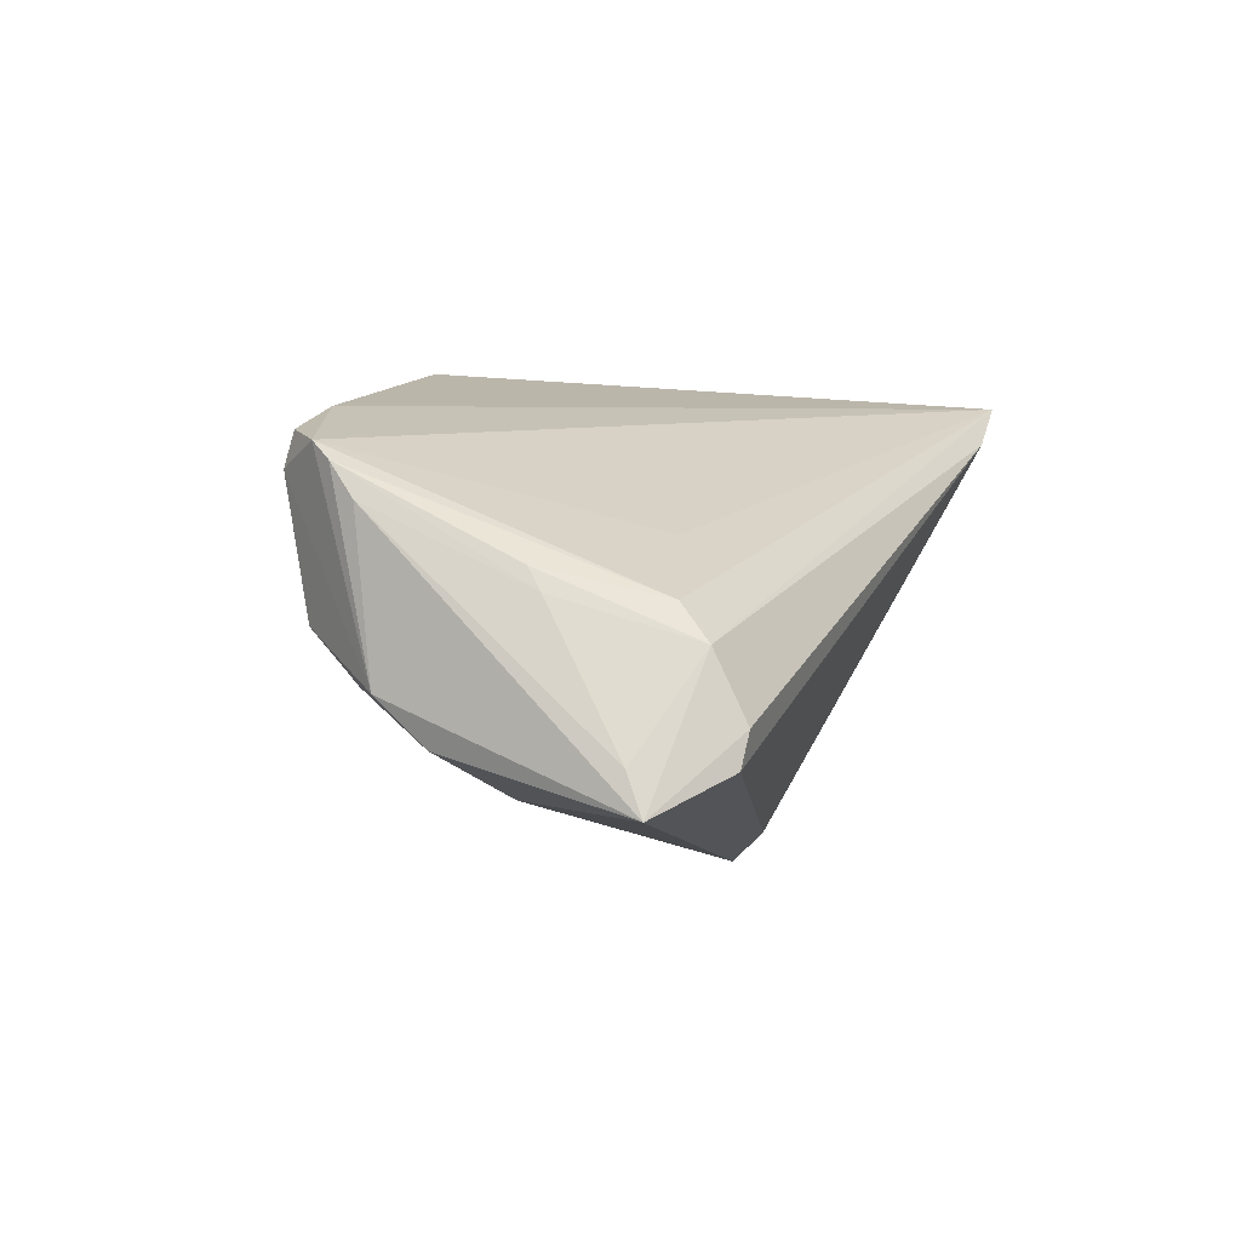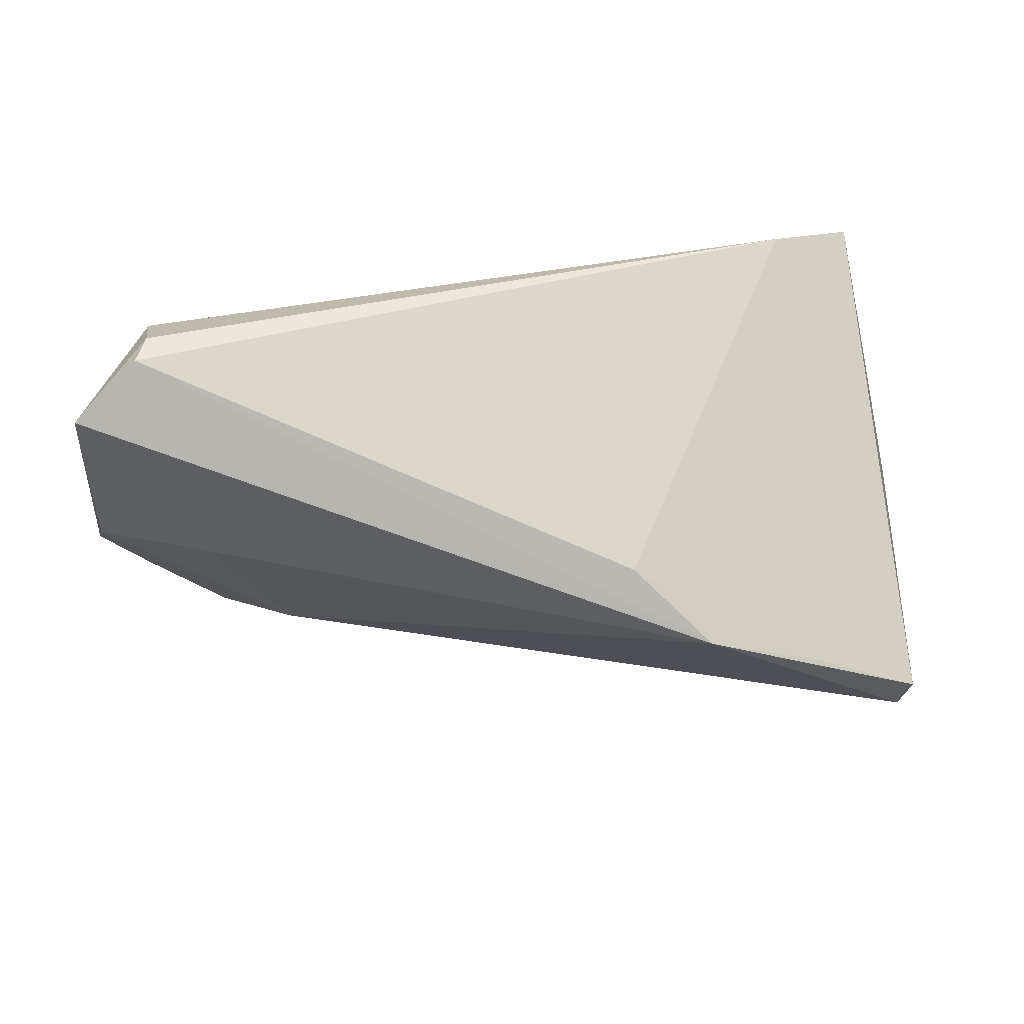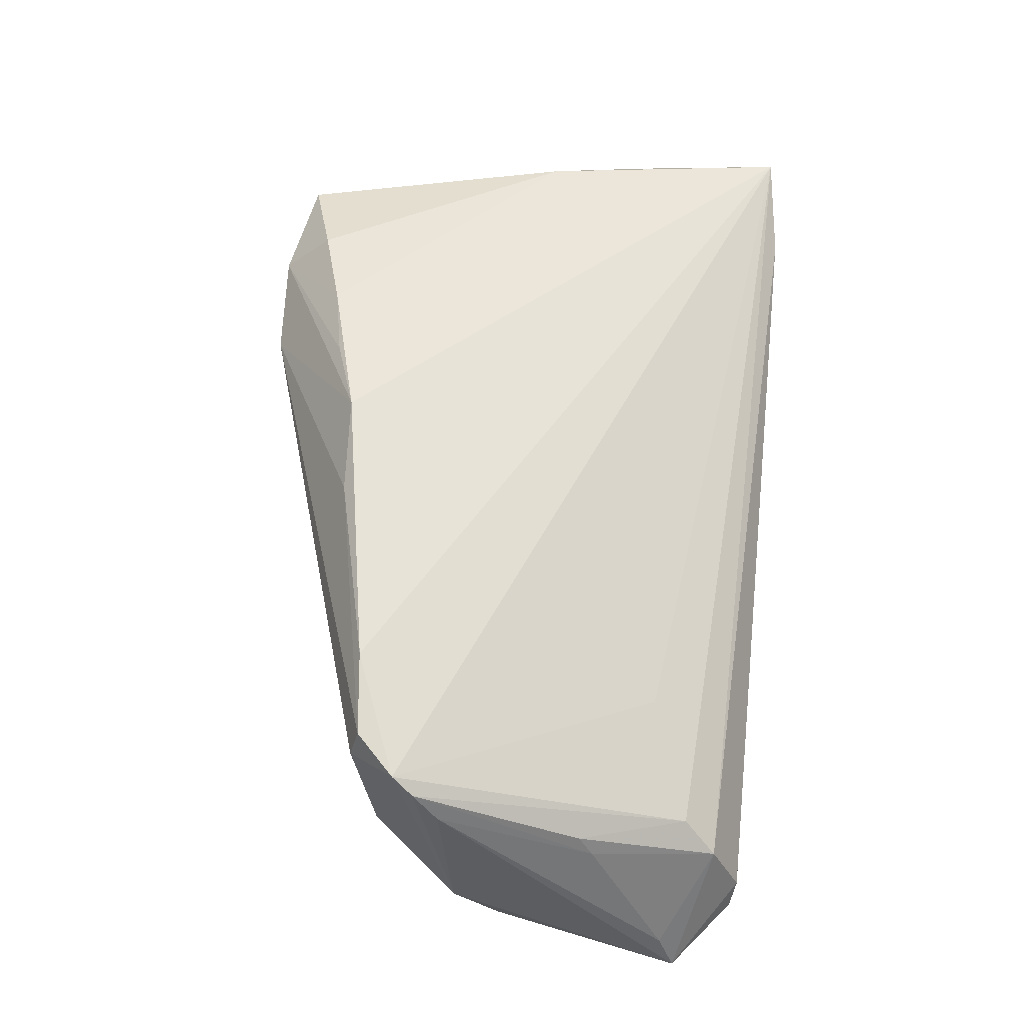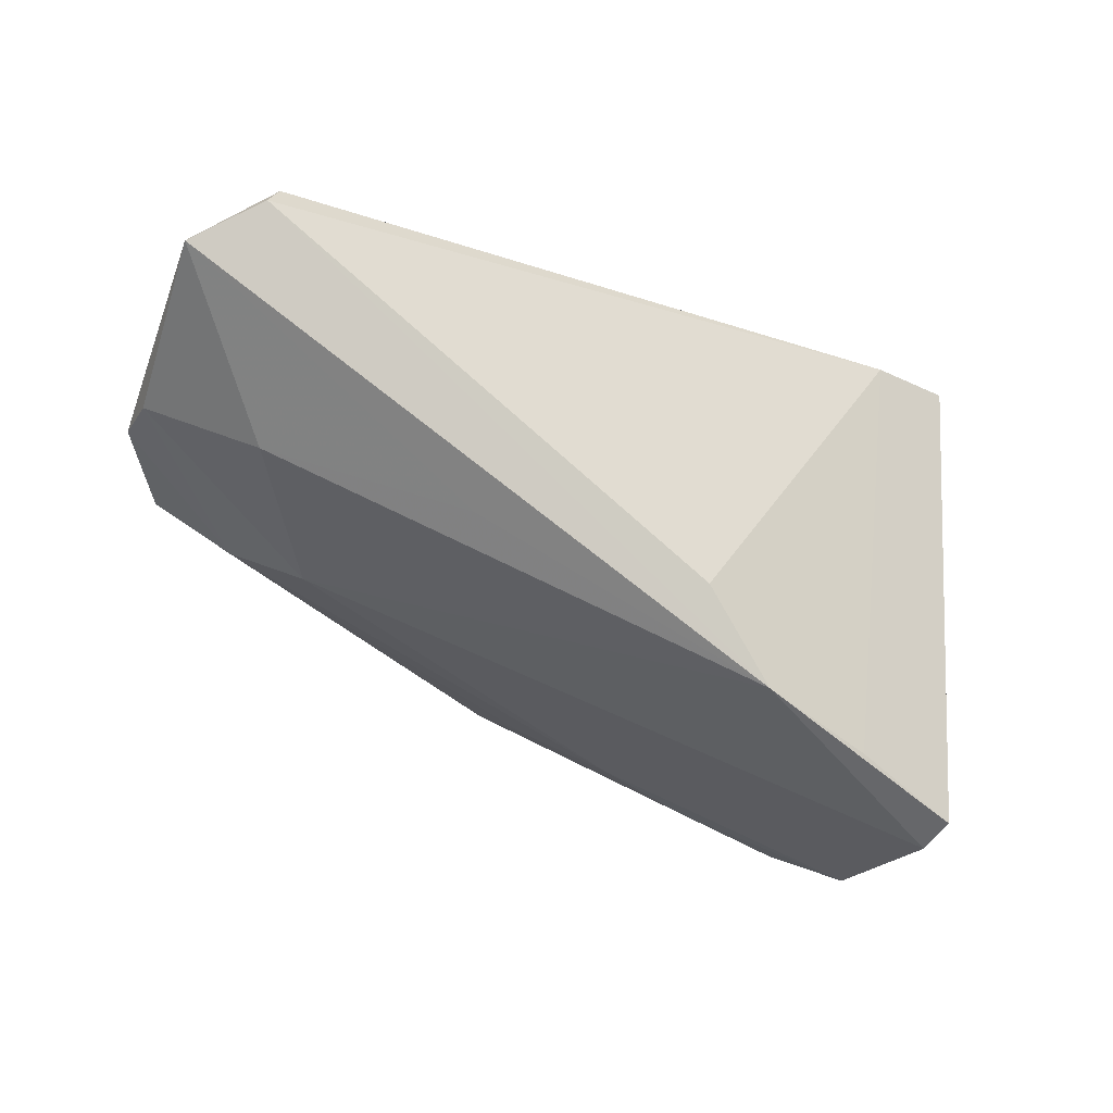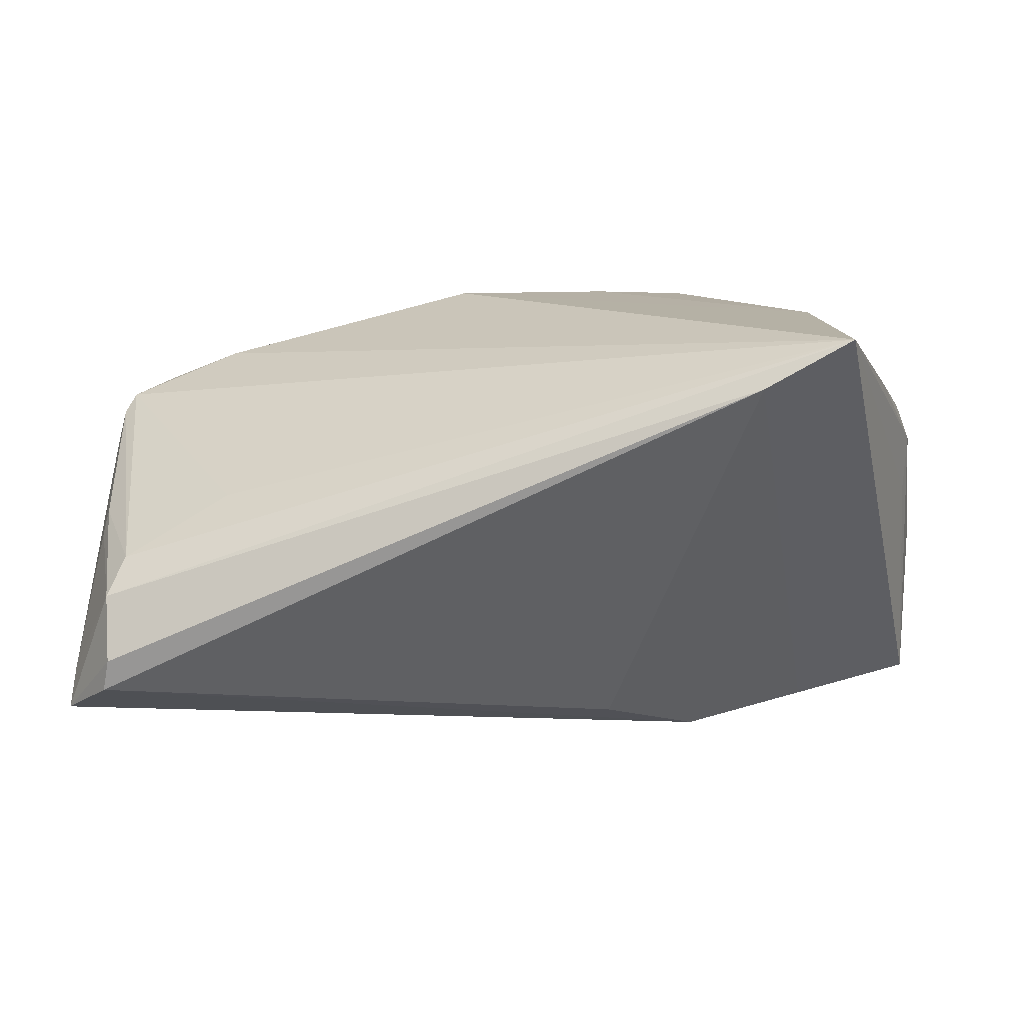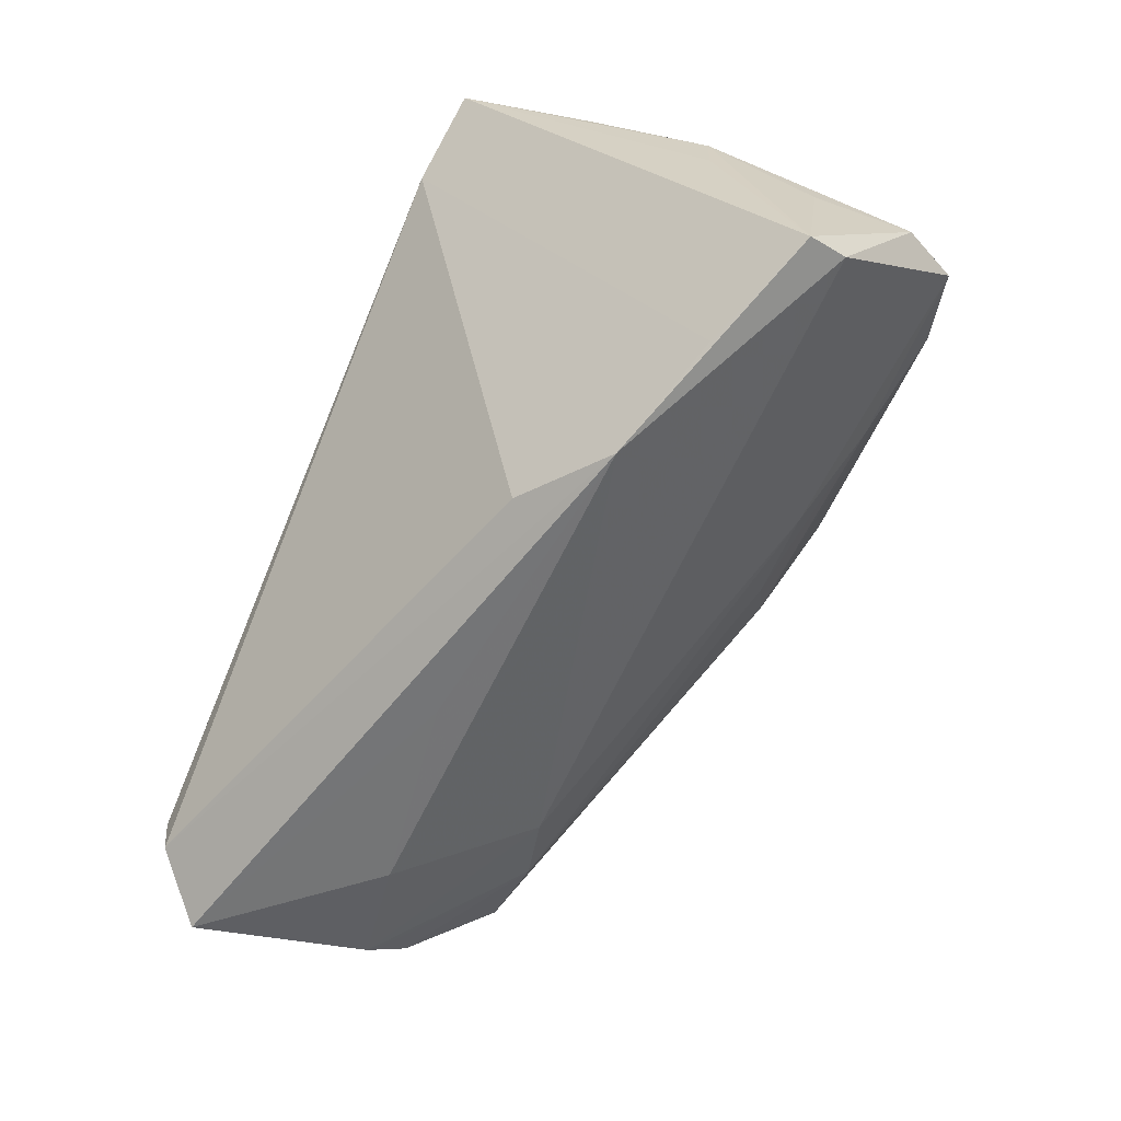
<metadata>
{"format":"obj","ext":"obj","renderer":"f3d","projection":"perspective","resolution":1024,"background":"white","views":[{"elev":-3.4,"azim":-66.5,"up":"+Z"},{"elev":-50.6,"azim":-5.6,"up":"+Z"},{"elev":48.2,"azim":-84.0,"up":"+Z"},{"elev":-69.6,"azim":-22.4,"up":"+Z"},{"elev":11.8,"azim":5.5,"up":"+Z"},{"elev":-67.2,"azim":66.8,"up":"+Z"}]}
</metadata>
<code>
v 0.0446 0.004147 0.01677
v -0.05994 0.007079 0.009341
v -0.05701 -0.01251 -0.001158
v 0.04613 -0.01514 0.01774
v 0.04109 0.03203 0.0001537
v 0.04341 -0.01272 0.02177
v -0.03295 0.01107 -0.0171
v 0.05177 0.02223 -0.00358
v -0.05226 0.01465 -0.0006401
v 0.0111 -0.01088 -0.02775
v 0.05016 -0.001989 0.002207
v -0.05332 0.01303 -0.006131
v 0.002008 0.02753 8.917e-05
v 0.04936 0.01522 0.005467
v -0.06022 0.004215 0.005375
v -0.002831 0.03034 0.006628
v -0.05897 -0.02338 -0.02017
v 0.05093 0.01256 -0.02422
v 0.02213 -0.002826 -0.03177
v -0.05265 -0.02923 -0.008753
v -0.05909 0.002782 -0.01309
v -0.05898 0.009533 0.0115
v -0.05792 -0.002683 -0.01847
v -0.05262 -0.03205 -0.02043
v -0.05177 -0.0327 -0.01646
v -0.01233 0.02089 0.02555
v 0.04096 -0.03129 0.02555
v 0.007512 0.02599 0.02554
v 0.03716 0.002044 -0.02814
v 0.02695 0.03005 -0.001222
v -0.002113 0.02413 0.02503
v -0.04238 0.01348 -0.01185
v -0.04345 -0.004901 -0.02327
v 0.01409 0.02671 -0.004267
v -0.05732 -0.01418 -0.003838
v 0.04638 0.02355 0.005289
v 0.008002 0.03471 0.01509
v -0.04554 0.01512 0.01696
v 0.0315 0.03286 0.02266
v 0.05355 0.02209 -0.007713
v 0.05007 0.02936 -0.004957
v 0.01976 0.03531 0.01924
v 0.03029 -0.0327 0.01962
v 0.05269 0.01858 -0.004102
v -0.05627 0.0003565 -0.01662
v 0.03677 -0.0008643 0.02555
v 0.0506 -0.001829 0.008882
v -0.01771 -0.008539 -0.02746
v -0.05938 -0.02529 -0.02494
v -0.05475 0.01524 0.009413
v 0.01908 0.02926 0.02505
v 0.03562 0.03398 0.01732
v 0.0523 0.01036 -0.00471
v 0.05178 0.007651 -0.0256
v -0.0386 -0.02045 0.002959
v 0.04849 -0.006764 0.01393
v -0.05104 -0.02539 -0.004436
v -0.05458 0.01415 0.01335
v -0.02319 0.02035 0.0214
f 49 19 24
f 57 20 27
f 57 3 20
f 10 24 19
f 25 20 49
f 49 24 25
f 47 14 56
f 42 39 52
f 51 39 42
f 55 57 27
f 43 54 27
f 24 10 43
f 43 25 24
f 27 20 43
f 20 25 43
f 18 54 19
f 19 7 18
f 40 54 18
f 49 21 23
f 32 7 23
f 4 6 27
f 56 6 4
f 27 47 4
f 4 47 56
f 1 6 56
f 1 52 39
f 56 14 1
f 14 52 1
f 39 51 46
f 46 1 39
f 6 1 46
f 27 6 46
f 46 26 27
f 53 54 40
f 40 47 53
f 53 47 54
f 40 14 44
f 44 47 40
f 14 47 44
f 27 54 11
f 11 47 27
f 54 47 11
f 8 14 40
f 42 52 5
f 30 16 5
f 34 7 32
f 34 18 7
f 42 26 31
f 22 55 27
f 57 55 22
f 29 10 19
f 29 43 10
f 19 54 29
f 54 43 29
f 49 23 33
f 33 7 19
f 33 23 7
f 45 21 32
f 32 23 45
f 45 23 21
f 36 52 14
f 42 5 37
f 37 5 16
f 37 26 42
f 37 59 26
f 41 5 52
f 41 8 40
f 40 18 41
f 52 36 41
f 30 5 41
f 14 8 41
f 41 36 14
f 41 34 30
f 18 34 41
f 13 16 30
f 30 34 13
f 32 16 13
f 13 34 32
f 28 31 26
f 26 46 28
f 28 46 51
f 28 51 42
f 42 31 28
f 15 21 49
f 48 19 49
f 49 33 48
f 48 33 19
f 21 22 50
f 2 22 21
f 21 15 2
f 3 57 2
f 57 22 2
f 17 15 49
f 49 20 17
f 9 37 16
f 9 50 37
f 58 50 22
f 37 50 58
f 59 37 58
f 15 17 35
f 3 2 35
f 35 2 15
f 20 3 35
f 35 17 20
f 12 16 32
f 12 9 16
f 32 21 12
f 21 50 12
f 50 9 12
f 38 58 22
f 27 26 38
f 38 22 27
f 26 59 38
f 59 58 38

</code>
